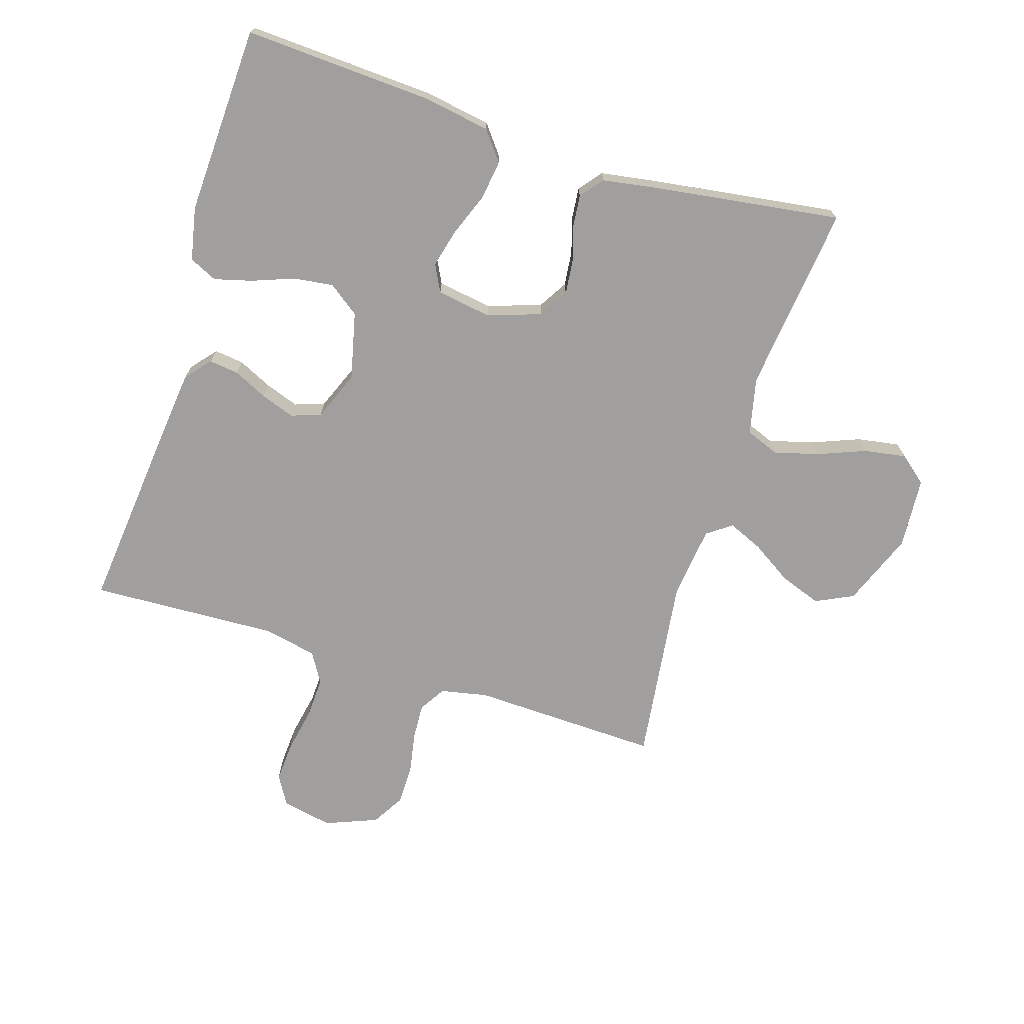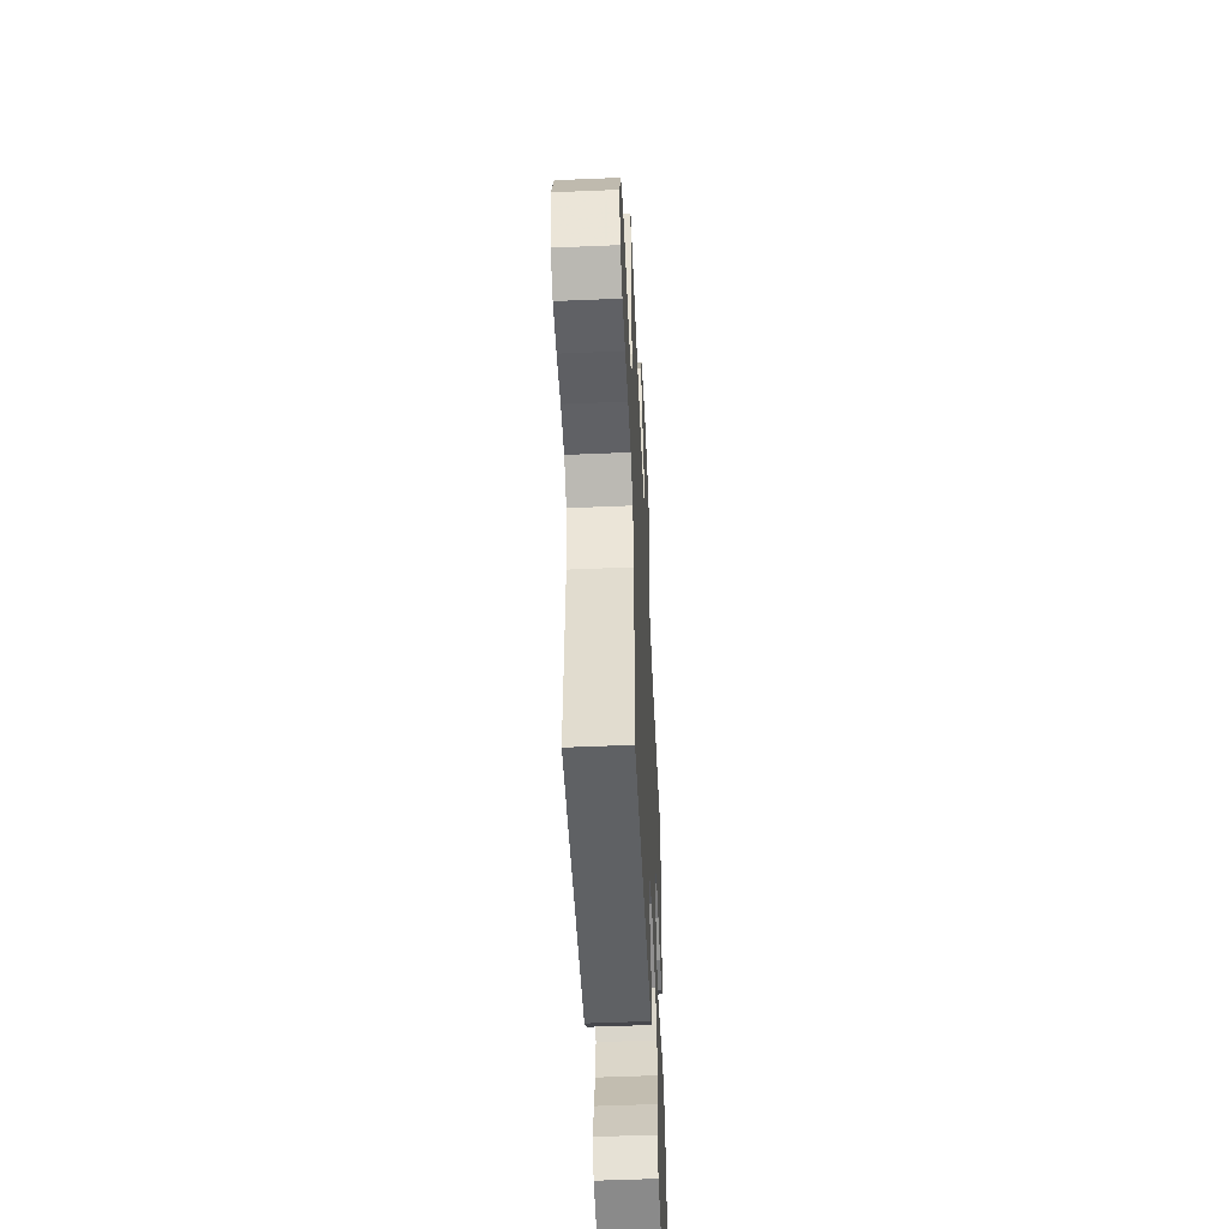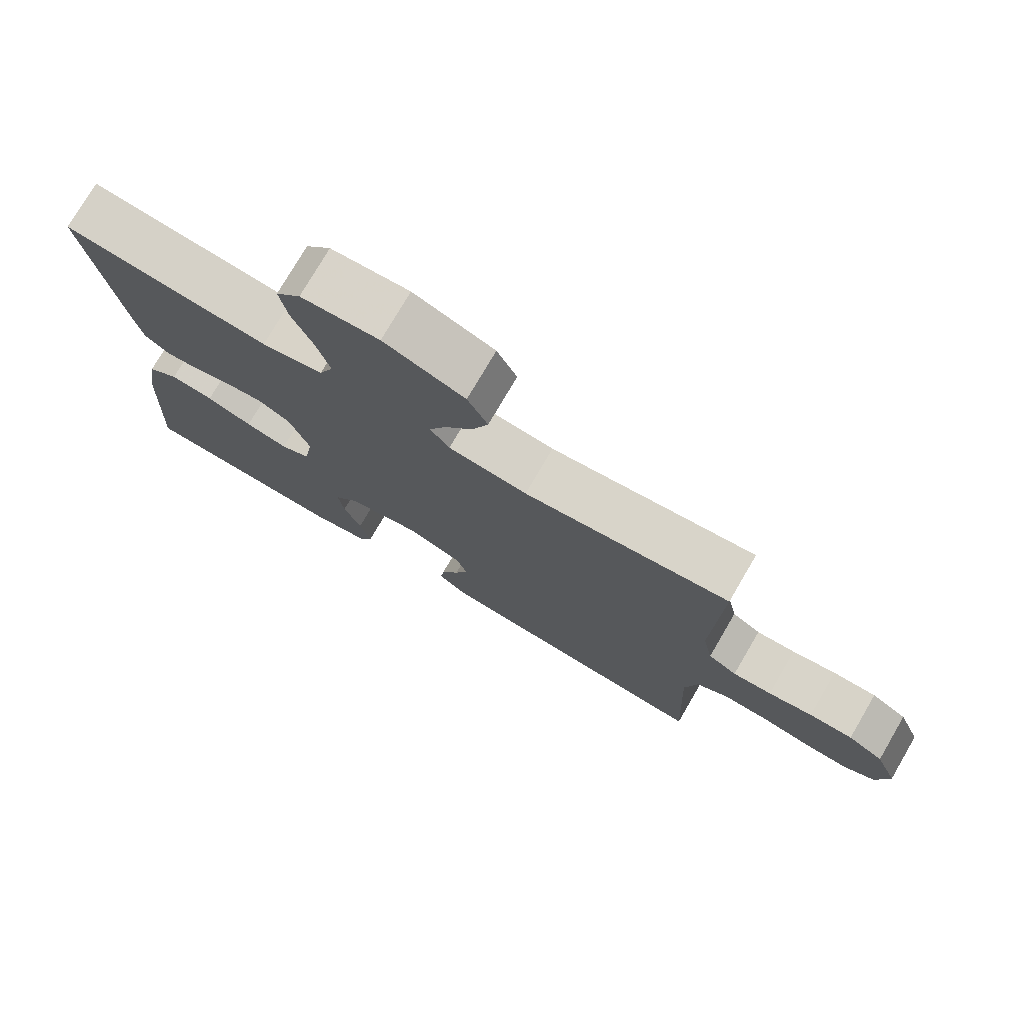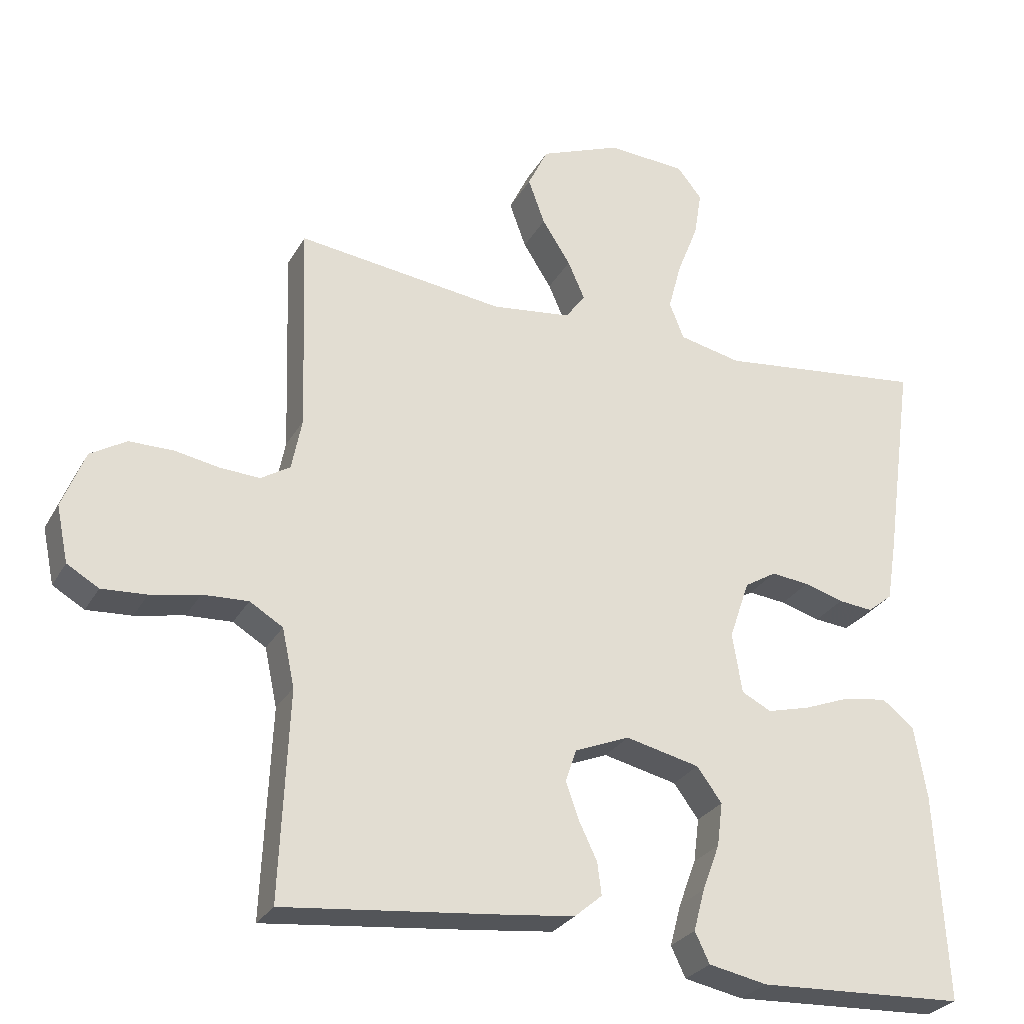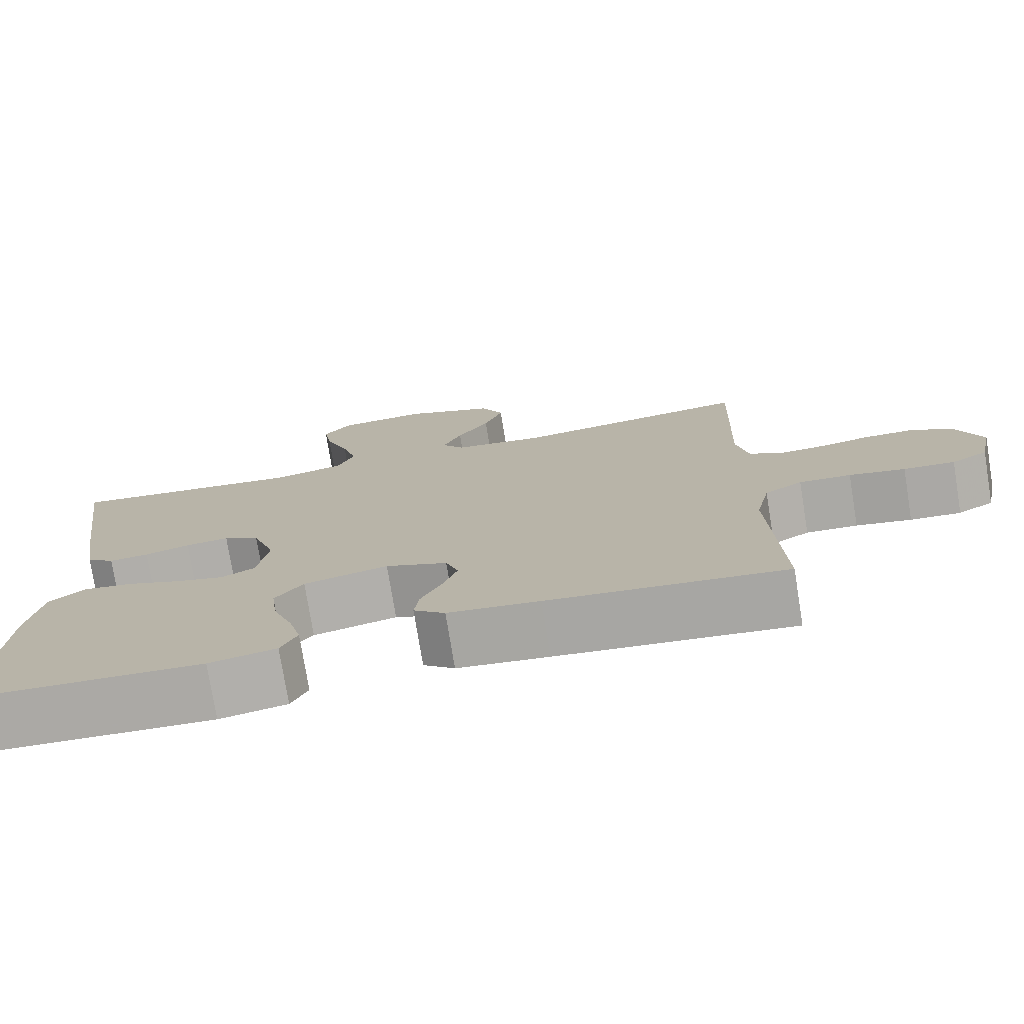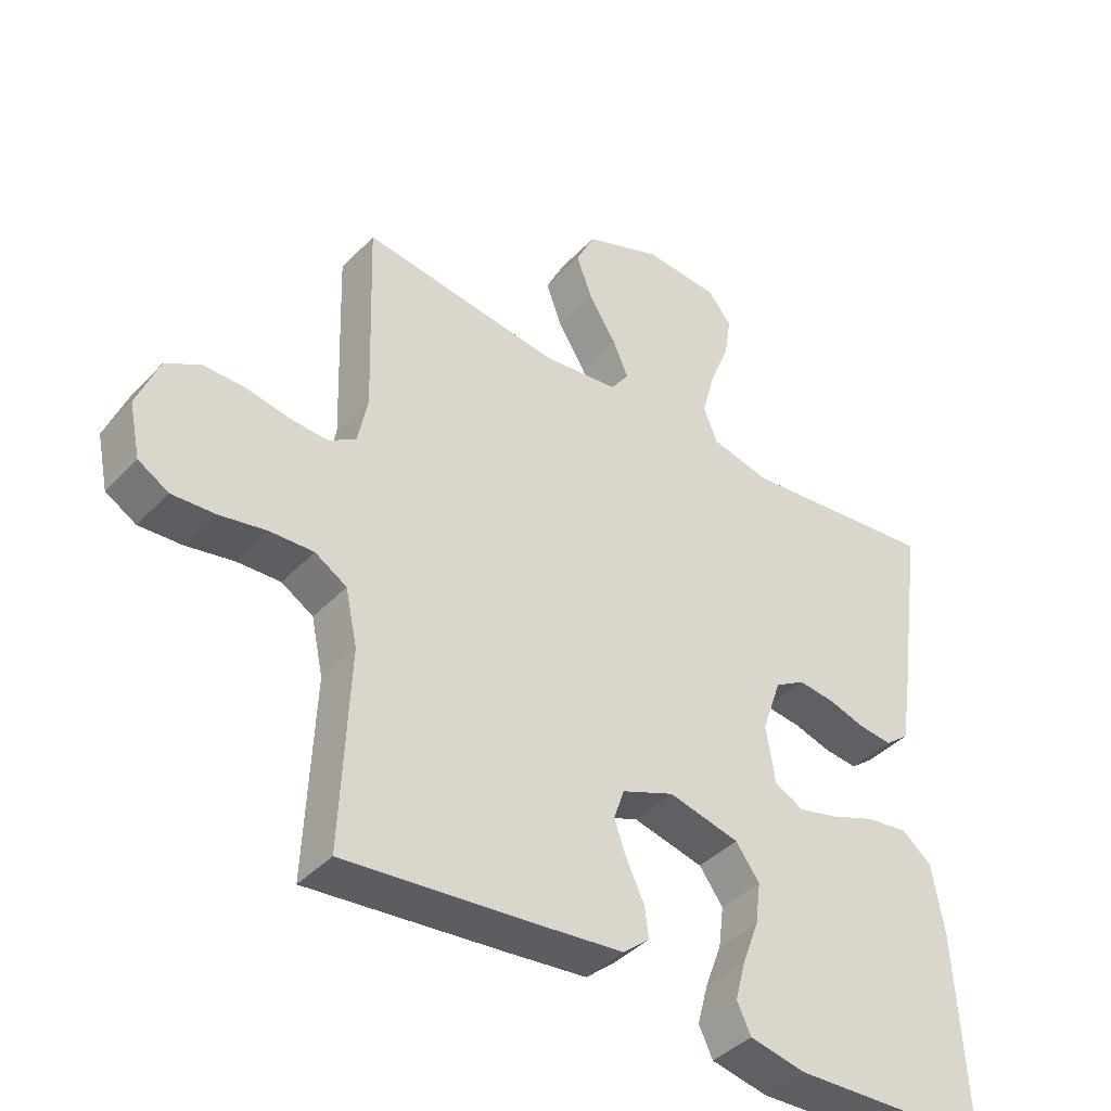
<metadata>
{"format":"obj","ext":"obj","renderer":"f3d","projection":"perspective","resolution":1024,"background":"white","views":[{"elev":-71.4,"azim":-107.4,"up":"+Y"},{"elev":-52.3,"azim":92.6,"up":"+Z"},{"elev":76.5,"azim":30.3,"up":"+Z"},{"elev":-27.6,"azim":156.1,"up":"+Z"},{"elev":-76.3,"azim":9.2,"up":"+Z"},{"elev":-41.0,"azim":141.2,"up":"+Z"}]}
</metadata>
<code>
v -0.5 0.07 -0.5
v -0.484 0.07 -0.2
v -0.466 0.07 -0.094
v -0.42 0.07 -0.058
v -0.357 0.07 -0.067
v -0.29 0.07 -0.093
v -0.228 0.07 -0.109
v -0.185 0.07 -0.087
v -0.171 0.07 0
v -0.2 0.07 0.085
v -0.246 0.07 0.113
v -0.301 0.07 0.107
v -0.358 0.07 0.09
v -0.408 0.07 0.085
v -0.444 0.07 0.114
v -0.458 0.07 0.2
v -0.5 0.07 0.5
v -0.2 0.07 0.466
v -0.11 0.07 0.486
v -0.089 0.07 0.539
v -0.108 0.07 0.61
v -0.138 0.07 0.686
v -0.149 0.07 0.753
v -0.113 0.07 0.797
v 0 0.07 0.805
v 0.117 0.07 0.759
v 0.146 0.07 0.699
v 0.122 0.07 0.633
v 0.081 0.07 0.569
v 0.057 0.07 0.514
v 0.085 0.07 0.475
v 0.2 0.07 0.461
v 0.5 0.07 0.5
v 0.49 0.07 0.2
v 0.505 0.07 0.125
v 0.547 0.07 0.099
v 0.604 0.07 0.102
v 0.669 0.07 0.114
v 0.733 0.07 0.114
v 0.785 0.07 0.083
v 0.818 0.07 0
v 0.801 0.07 -0.081
v 0.755 0.07 -0.108
v 0.69 0.07 -0.104
v 0.619 0.07 -0.09
v 0.553 0.07 -0.087
v 0.505 0.07 -0.116
v 0.487 0.07 -0.2
v 0.5 0.07 -0.5
v 0.2 0.07 -0.469
v 0.084 0.07 -0.456
v 0.044 0.07 -0.422
v 0.05 0.07 -0.375
v 0.076 0.07 -0.321
v 0.095 0.07 -0.267
v 0.079 0.07 -0.22
v 0 0.07 -0.188
v -0.107 0.07 -0.213
v -0.143 0.07 -0.262
v -0.135 0.07 -0.325
v -0.11 0.07 -0.392
v -0.094 0.07 -0.452
v -0.115 0.07 -0.496
v -0.2 0.07 -0.513
v -0.5 0 -0.5
v -0.484 0 -0.2
v -0.466 0 -0.094
v -0.42 0 -0.058
v -0.357 0 -0.067
v -0.29 0 -0.093
v -0.228 0 -0.109
v -0.185 0 -0.087
v -0.171 0 0
v -0.2 0 0.085
v -0.246 0 0.113
v -0.301 0 0.107
v -0.358 0 0.09
v -0.408 0 0.085
v -0.444 0 0.114
v -0.458 0 0.2
v -0.5 0 0.5
v -0.2 0 0.466
v -0.11 0 0.486
v -0.089 0 0.539
v -0.108 0 0.61
v -0.138 0 0.686
v -0.149 0 0.753
v -0.113 0 0.797
v 0 0 0.805
v 0.117 0 0.759
v 0.146 0 0.699
v 0.122 0 0.633
v 0.081 0 0.569
v 0.057 0 0.514
v 0.085 0 0.475
v 0.2 0 0.461
v 0.5 0 0.5
v 0.49 0 0.2
v 0.505 0 0.125
v 0.547 0 0.099
v 0.604 0 0.102
v 0.669 0 0.114
v 0.733 0 0.114
v 0.785 0 0.083
v 0.818 0 0
v 0.801 0 -0.081
v 0.755 0 -0.108
v 0.69 0 -0.104
v 0.619 0 -0.09
v 0.553 0 -0.087
v 0.505 0 -0.116
v 0.487 0 -0.2
v 0.5 0 -0.5
v 0.2 0 -0.469
v 0.084 0 -0.456
v 0.044 0 -0.422
v 0.05 0 -0.375
v 0.076 0 -0.321
v 0.095 0 -0.267
v 0.079 0 -0.22
v 0 0 -0.188
v -0.107 0 -0.213
v -0.143 0 -0.262
v -0.135 0 -0.325
v -0.11 0 -0.392
v -0.094 0 -0.452
v -0.115 0 -0.496
v -0.2 0 -0.513
f 60 61 62 63
f 59 60 63 64
f 51 52 53 54
f 51 54 55
f 48 49 50 51
f 47 48 51 55
f 46 47 55 56
f 42 43 44 45
f 42 45 46
f 41 42 46
f 37 38 39 40
f 36 37 40 41
f 32 33 34
f 31 32 34 35
f 26 27 28 29
f 26 29 30
f 25 26 30
f 24 25 30
f 21 22 23 24
f 20 21 24 30
f 19 20 30 31
f 15 16 17 18
f 12 13 14 15
f 11 12 15 18
f 10 11 18 19
f 3 4 5 6
f 3 6 7
f 2 3 7
f 59 64 1 2
f 58 59 2 7
f 57 58 7 8
f 56 57 8 9
f 36 41 46 56
f 35 36 56 9
f 19 31 35
f 9 10 19 35
f 127 126 125 124
f 128 127 124 123
f 118 117 116 115
f 119 118 115
f 115 114 113 112
f 119 115 112 111
f 120 119 111 110
f 109 108 107 106
f 110 109 106
f 110 106 105
f 104 103 102 101
f 105 104 101 100
f 98 97 96
f 99 98 96 95
f 93 92 91 90
f 94 93 90
f 94 90 89
f 94 89 88
f 88 87 86 85
f 94 88 85 84
f 95 94 84 83
f 82 81 80 79
f 79 78 77 76
f 82 79 76 75
f 83 82 75 74
f 70 69 68 67
f 71 70 67
f 71 67 66
f 66 65 128 123
f 71 66 123 122
f 72 71 122 121
f 73 72 121 120
f 120 110 105 100
f 73 120 100 99
f 99 95 83
f 99 83 74 73
f 1 65 66 2
f 2 66 67 3
f 3 67 68 4
f 4 68 69 5
f 5 69 70 6
f 6 70 71 7
f 7 71 72 8
f 8 72 73 9
f 9 73 74 10
f 10 74 75 11
f 11 75 76 12
f 12 76 77 13
f 13 77 78 14
f 14 78 79 15
f 15 79 80 16
f 16 80 81 17
f 17 81 82 18
f 18 82 83 19
f 19 83 84 20
f 20 84 85 21
f 21 85 86 22
f 22 86 87 23
f 23 87 88 24
f 24 88 89 25
f 25 89 90 26
f 26 90 91 27
f 27 91 92 28
f 28 92 93 29
f 29 93 94 30
f 30 94 95 31
f 31 95 96 32
f 32 96 97 33
f 33 97 98 34
f 34 98 99 35
f 35 99 100 36
f 36 100 101 37
f 37 101 102 38
f 38 102 103 39
f 39 103 104 40
f 40 104 105 41
f 41 105 106 42
f 42 106 107 43
f 43 107 108 44
f 44 108 109 45
f 45 109 110 46
f 46 110 111 47
f 47 111 112 48
f 48 112 113 49
f 49 113 114 50
f 50 114 115 51
f 51 115 116 52
f 52 116 117 53
f 53 117 118 54
f 54 118 119 55
f 55 119 120 56
f 56 120 121 57
f 57 121 122 58
f 58 122 123 59
f 59 123 124 60
f 60 124 125 61
f 61 125 126 62
f 62 126 127 63
f 63 127 128 64
f 64 128 65 1

</code>
